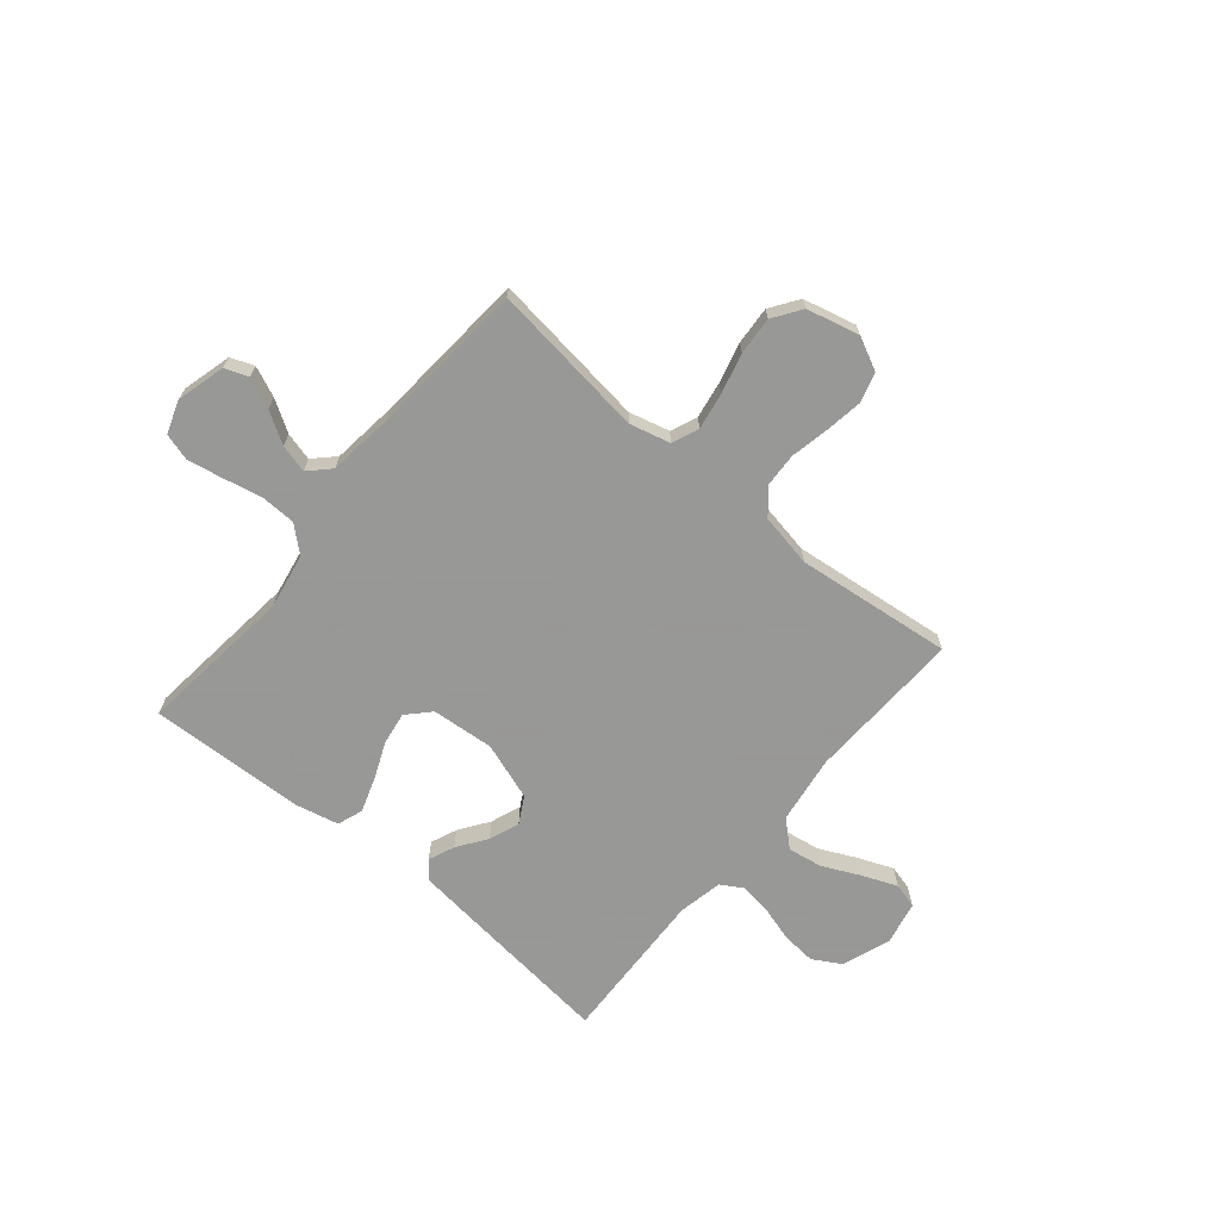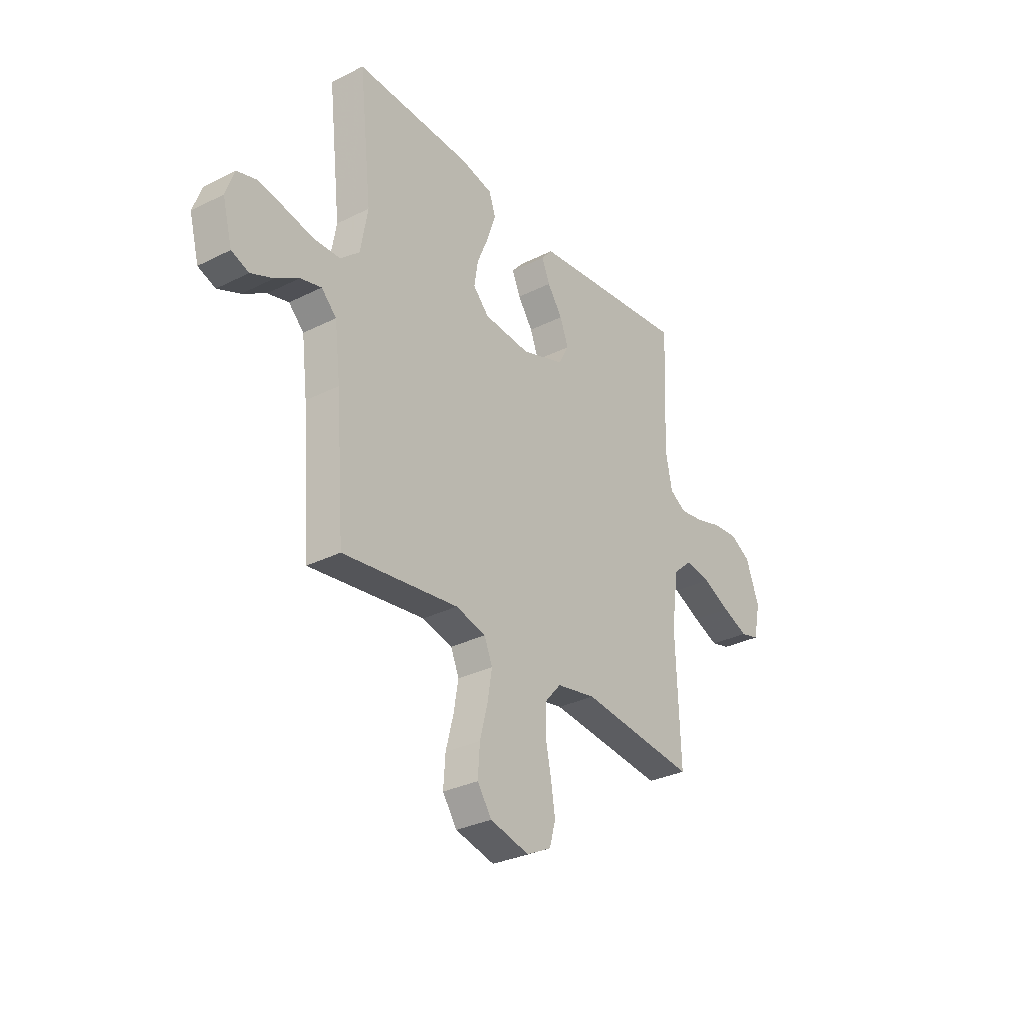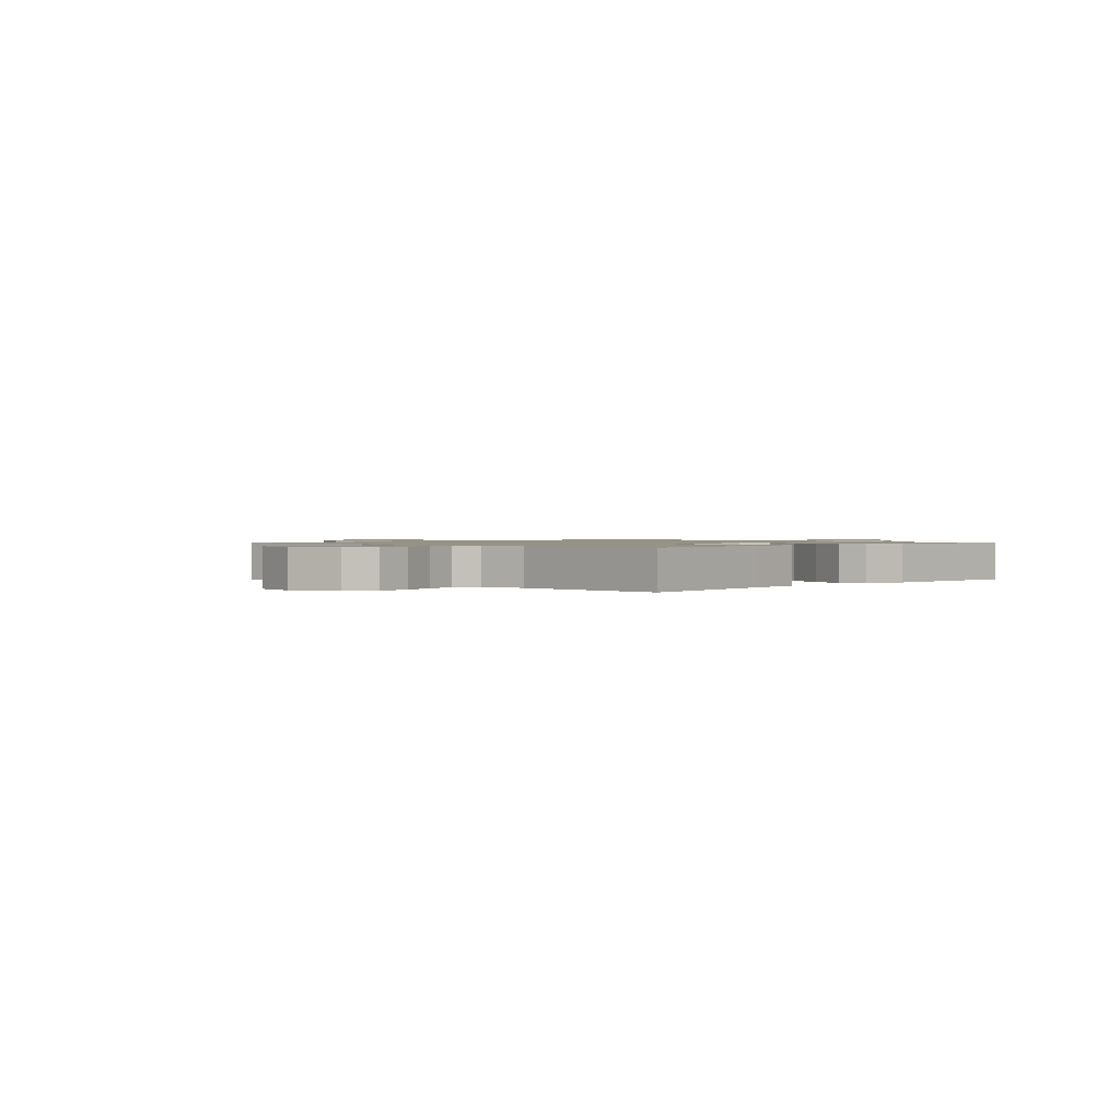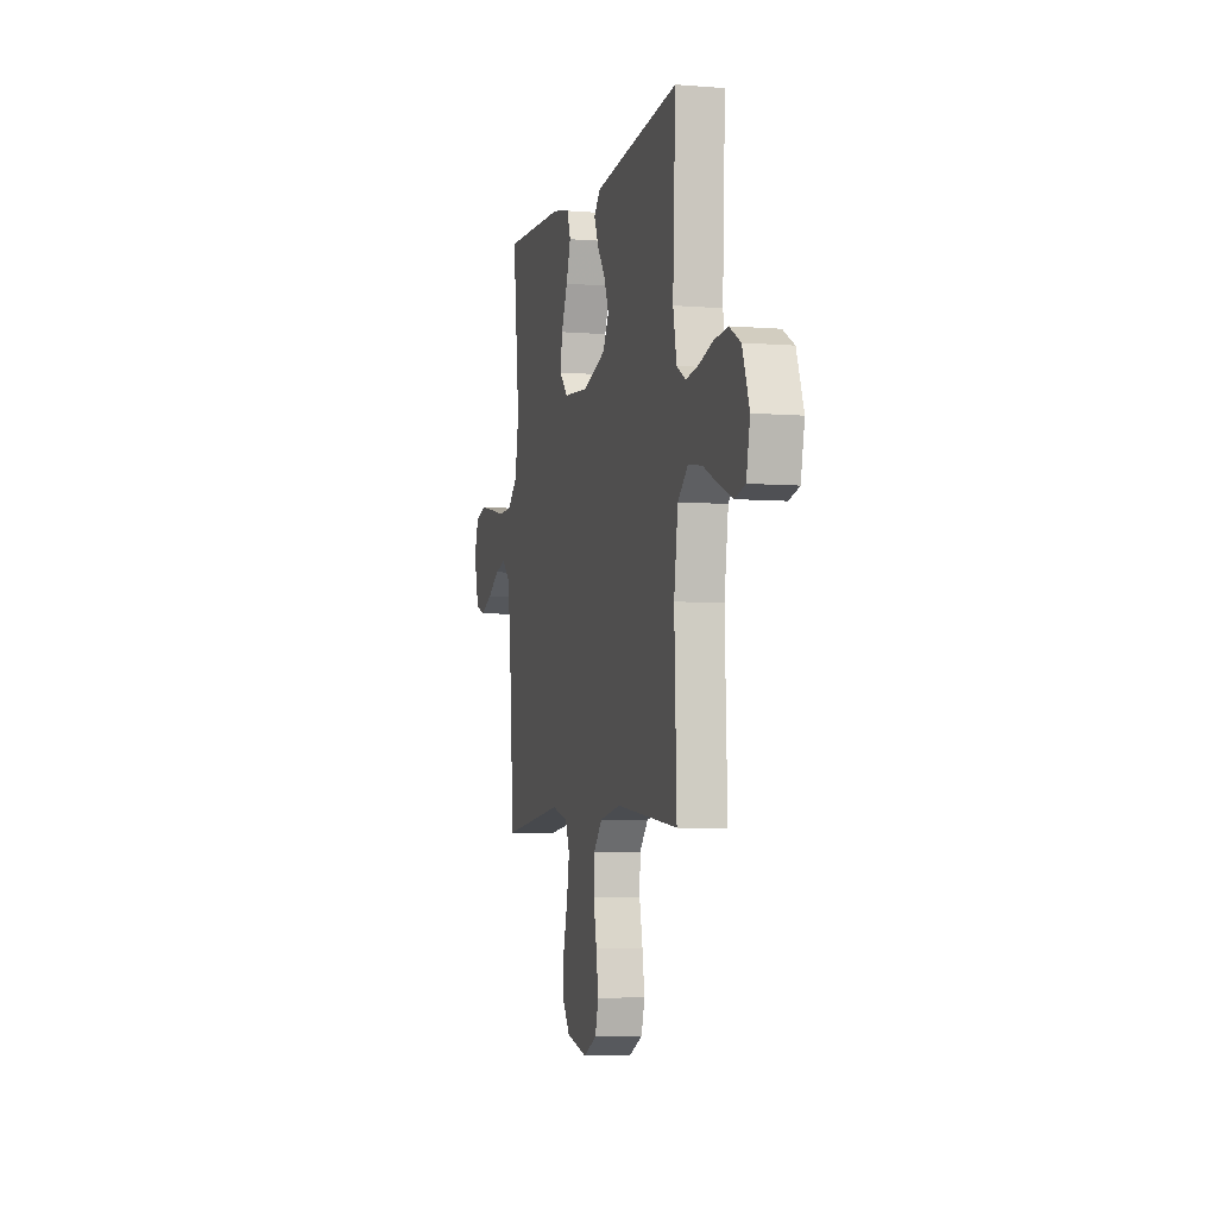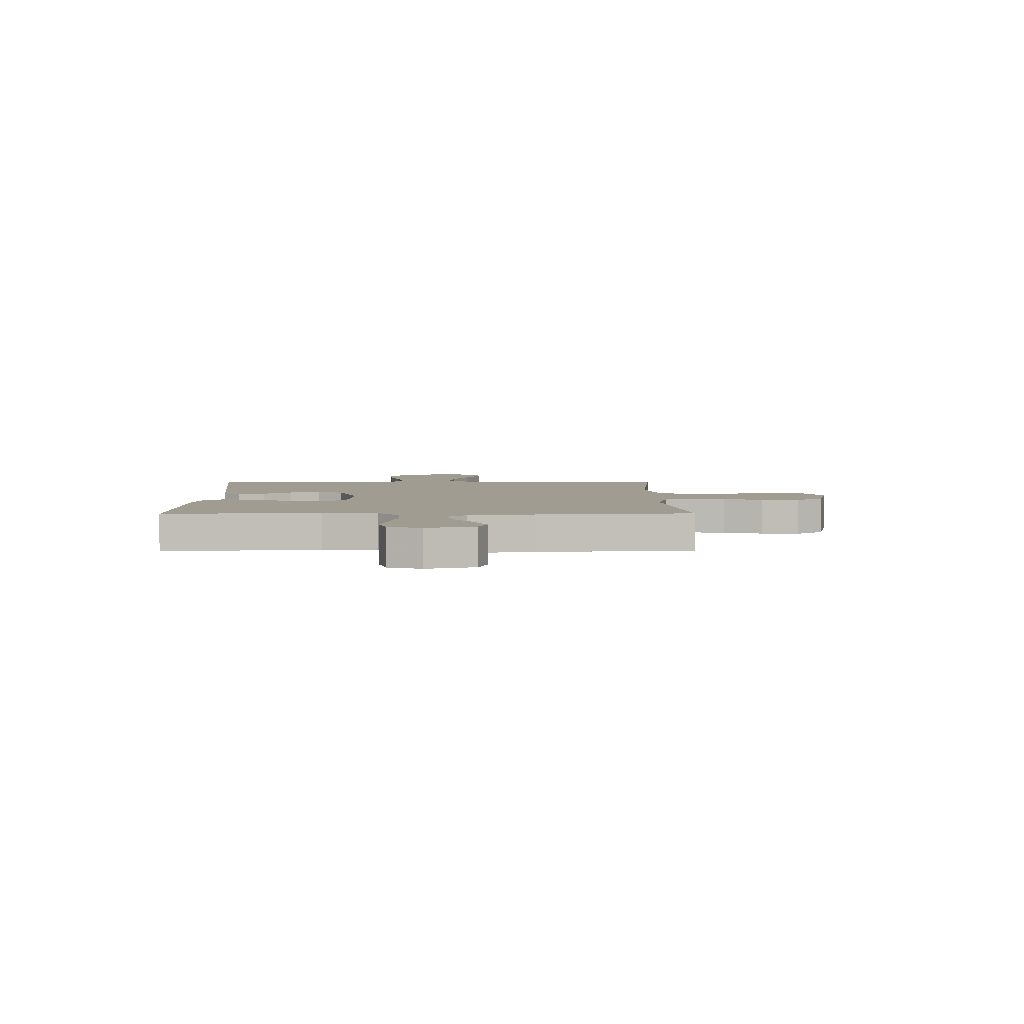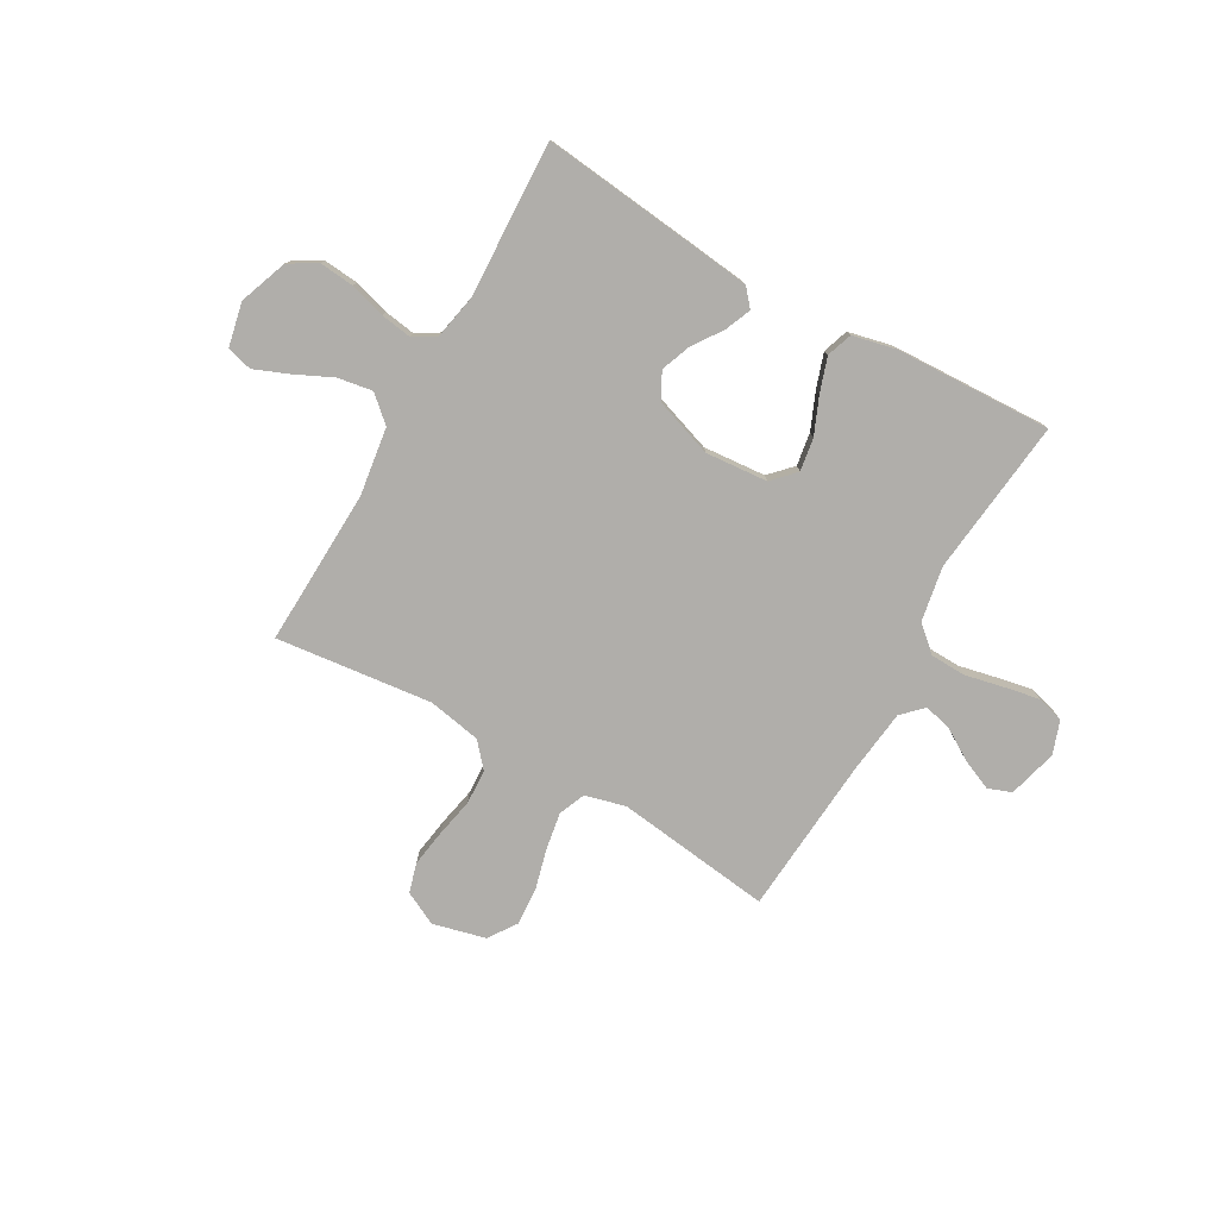
<metadata>
{"format":"obj","ext":"obj","renderer":"f3d","projection":"perspective","resolution":1024,"background":"white","views":[{"elev":-68.4,"azim":140.1,"up":"+Y"},{"elev":-31.1,"azim":125.7,"up":"+Z"},{"elev":1.1,"azim":-47.1,"up":"+Y"},{"elev":-5.1,"azim":-104.5,"up":"+Z"},{"elev":4.3,"azim":89.0,"up":"+Y"},{"elev":-77.9,"azim":-29.6,"up":"+Y"}]}
</metadata>
<code>
v -0.5 0.07 0.5
v -0.2 0.07 0.467
v -0.086 0.07 0.454
v -0.057 0.07 0.42
v -0.078 0.07 0.37
v -0.117 0.07 0.314
v -0.139 0.07 0.256
v -0.111 0.07 0.205
v 0 0.07 0.167
v 0.12 0.07 0.177
v 0.161 0.07 0.22
v 0.151 0.07 0.283
v 0.121 0.07 0.354
v 0.099 0.07 0.42
v 0.116 0.07 0.469
v 0.2 0.07 0.488
v 0.5 0.07 0.5
v 0.467 0.07 0.2
v 0.486 0.07 0.094
v 0.535 0.07 0.051
v 0.603 0.07 0.049
v 0.677 0.07 0.065
v 0.745 0.07 0.078
v 0.797 0.07 0.063
v 0.819 0.07 0
v 0.794 0.07 -0.094
v 0.749 0.07 -0.111
v 0.691 0.07 -0.086
v 0.631 0.07 -0.049
v 0.577 0.07 -0.035
v 0.538 0.07 -0.074
v 0.523 0.07 -0.2
v 0.5 0.07 -0.5
v 0.2 0.07 -0.462
v 0.122 0.07 -0.482
v 0.101 0.07 -0.533
v 0.113 0.07 -0.604
v 0.133 0.07 -0.681
v 0.138 0.07 -0.754
v 0.101 0.07 -0.808
v 0 0.07 -0.833
v -0.064 0.07 -0.801
v -0.08 0.07 -0.744
v -0.069 0.07 -0.673
v -0.054 0.07 -0.599
v -0.057 0.07 -0.532
v -0.098 0.07 -0.485
v -0.2 0.07 -0.466
v -0.5 0.07 -0.5
v -0.489 0.07 -0.2
v -0.508 0.07 -0.069
v -0.557 0.07 -0.025
v -0.624 0.07 -0.036
v -0.696 0.07 -0.07
v -0.762 0.07 -0.097
v -0.811 0.07 -0.084
v -0.829 0.07 0
v -0.795 0.07 0.093
v -0.741 0.07 0.124
v -0.675 0.07 0.118
v -0.607 0.07 0.098
v -0.547 0.07 0.089
v -0.504 0.07 0.115
v -0.487 0.07 0.2
v -0.5 0 0.5
v -0.2 0 0.467
v -0.086 0 0.454
v -0.057 0 0.42
v -0.078 0 0.37
v -0.117 0 0.314
v -0.139 0 0.256
v -0.111 0 0.205
v 0 0 0.167
v 0.12 0 0.177
v 0.161 0 0.22
v 0.151 0 0.283
v 0.121 0 0.354
v 0.099 0 0.42
v 0.116 0 0.469
v 0.2 0 0.488
v 0.5 0 0.5
v 0.467 0 0.2
v 0.486 0 0.094
v 0.535 0 0.051
v 0.603 0 0.049
v 0.677 0 0.065
v 0.745 0 0.078
v 0.797 0 0.063
v 0.819 0 0
v 0.794 0 -0.094
v 0.749 0 -0.111
v 0.691 0 -0.086
v 0.631 0 -0.049
v 0.577 0 -0.035
v 0.538 0 -0.074
v 0.523 0 -0.2
v 0.5 0 -0.5
v 0.2 0 -0.462
v 0.122 0 -0.482
v 0.101 0 -0.533
v 0.113 0 -0.604
v 0.133 0 -0.681
v 0.138 0 -0.754
v 0.101 0 -0.808
v 0 0 -0.833
v -0.064 0 -0.801
v -0.08 0 -0.744
v -0.069 0 -0.673
v -0.054 0 -0.599
v -0.057 0 -0.532
v -0.098 0 -0.485
v -0.2 0 -0.466
v -0.5 0 -0.5
v -0.489 0 -0.2
v -0.508 0 -0.069
v -0.557 0 -0.025
v -0.624 0 -0.036
v -0.696 0 -0.07
v -0.762 0 -0.097
v -0.811 0 -0.084
v -0.829 0 0
v -0.795 0 0.093
v -0.741 0 0.124
v -0.675 0 0.118
v -0.607 0 0.098
v -0.547 0 0.089
v -0.504 0 0.115
v -0.487 0 0.2
f 59 60 61
f 58 59 61
f 57 58 61
f 56 57 61
f 55 56 61
f 54 55 61
f 53 54 61
f 52 53 61 62
f 51 52 62 63
f 48 49 50
f 51 63 64
f 50 51 64
f 48 50 64
f 47 48 64
f 43 44 45
f 42 43 45
f 41 42 45
f 40 41 45
f 39 40 45
f 38 39 45
f 37 38 45
f 36 37 45 46
f 47 64 1
f 46 47 1
f 36 46 1
f 35 36 1
f 27 28 29
f 26 27 29
f 25 26 29
f 24 25 29
f 23 24 29
f 22 23 29
f 21 22 29
f 20 21 29 30
f 19 20 30 31
f 16 17 18
f 15 16 18
f 14 15 18
f 13 14 18
f 12 13 18
f 11 12 18 19
f 19 31 32
f 11 19 32
f 10 11 32
f 4 5 6
f 3 4 6
f 2 3 6
f 1 2 6
f 1 6 7
f 1 7 8
f 35 1 8
f 34 35 8
f 32 33 34
f 10 32 34
f 9 10 34
f 8 9 34
f 125 124 123
f 125 123 122
f 125 122 121
f 125 121 120
f 125 120 119
f 125 119 118
f 125 118 117
f 126 125 117 116
f 127 126 116 115
f 114 113 112
f 128 127 115
f 128 115 114
f 128 114 112
f 128 112 111
f 109 108 107
f 109 107 106
f 109 106 105
f 109 105 104
f 109 104 103
f 109 103 102
f 109 102 101
f 110 109 101 100
f 65 128 111
f 65 111 110
f 65 110 100
f 65 100 99
f 93 92 91
f 93 91 90
f 93 90 89
f 93 89 88
f 93 88 87
f 93 87 86
f 93 86 85
f 94 93 85 84
f 95 94 84 83
f 82 81 80
f 82 80 79
f 82 79 78
f 82 78 77
f 82 77 76
f 83 82 76 75
f 96 95 83
f 96 83 75
f 96 75 74
f 70 69 68
f 70 68 67
f 70 67 66
f 70 66 65
f 71 70 65
f 72 71 65
f 72 65 99
f 72 99 98
f 98 97 96
f 98 96 74
f 98 74 73
f 98 73 72
f 1 65 66 2
f 2 66 67 3
f 3 67 68 4
f 4 68 69 5
f 5 69 70 6
f 6 70 71 7
f 7 71 72 8
f 8 72 73 9
f 9 73 74 10
f 10 74 75 11
f 11 75 76 12
f 12 76 77 13
f 13 77 78 14
f 14 78 79 15
f 15 79 80 16
f 16 80 81 17
f 17 81 82 18
f 18 82 83 19
f 19 83 84 20
f 20 84 85 21
f 21 85 86 22
f 22 86 87 23
f 23 87 88 24
f 24 88 89 25
f 25 89 90 26
f 26 90 91 27
f 27 91 92 28
f 28 92 93 29
f 29 93 94 30
f 30 94 95 31
f 31 95 96 32
f 32 96 97 33
f 33 97 98 34
f 34 98 99 35
f 35 99 100 36
f 36 100 101 37
f 37 101 102 38
f 38 102 103 39
f 39 103 104 40
f 40 104 105 41
f 41 105 106 42
f 42 106 107 43
f 43 107 108 44
f 44 108 109 45
f 45 109 110 46
f 46 110 111 47
f 47 111 112 48
f 48 112 113 49
f 49 113 114 50
f 50 114 115 51
f 51 115 116 52
f 52 116 117 53
f 53 117 118 54
f 54 118 119 55
f 55 119 120 56
f 56 120 121 57
f 57 121 122 58
f 58 122 123 59
f 59 123 124 60
f 60 124 125 61
f 61 125 126 62
f 62 126 127 63
f 63 127 128 64
f 64 128 65 1

</code>
